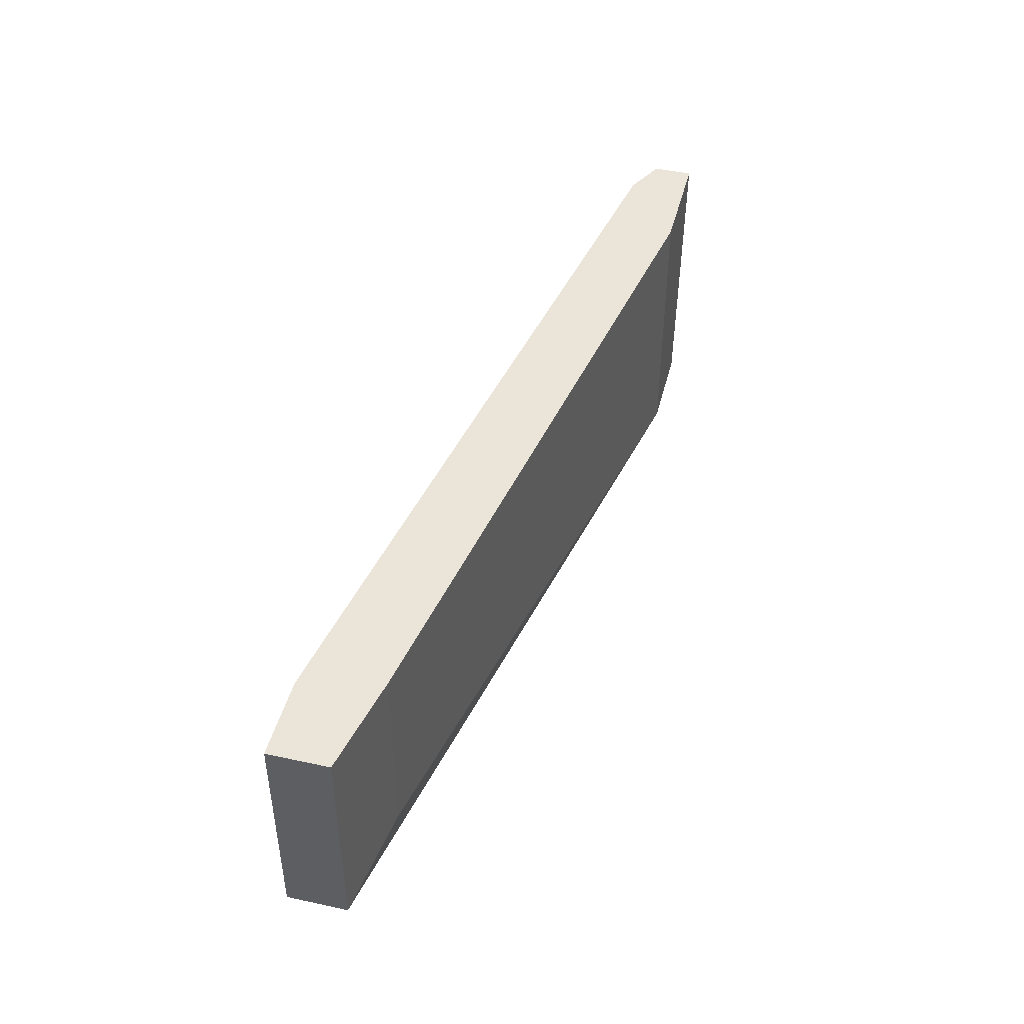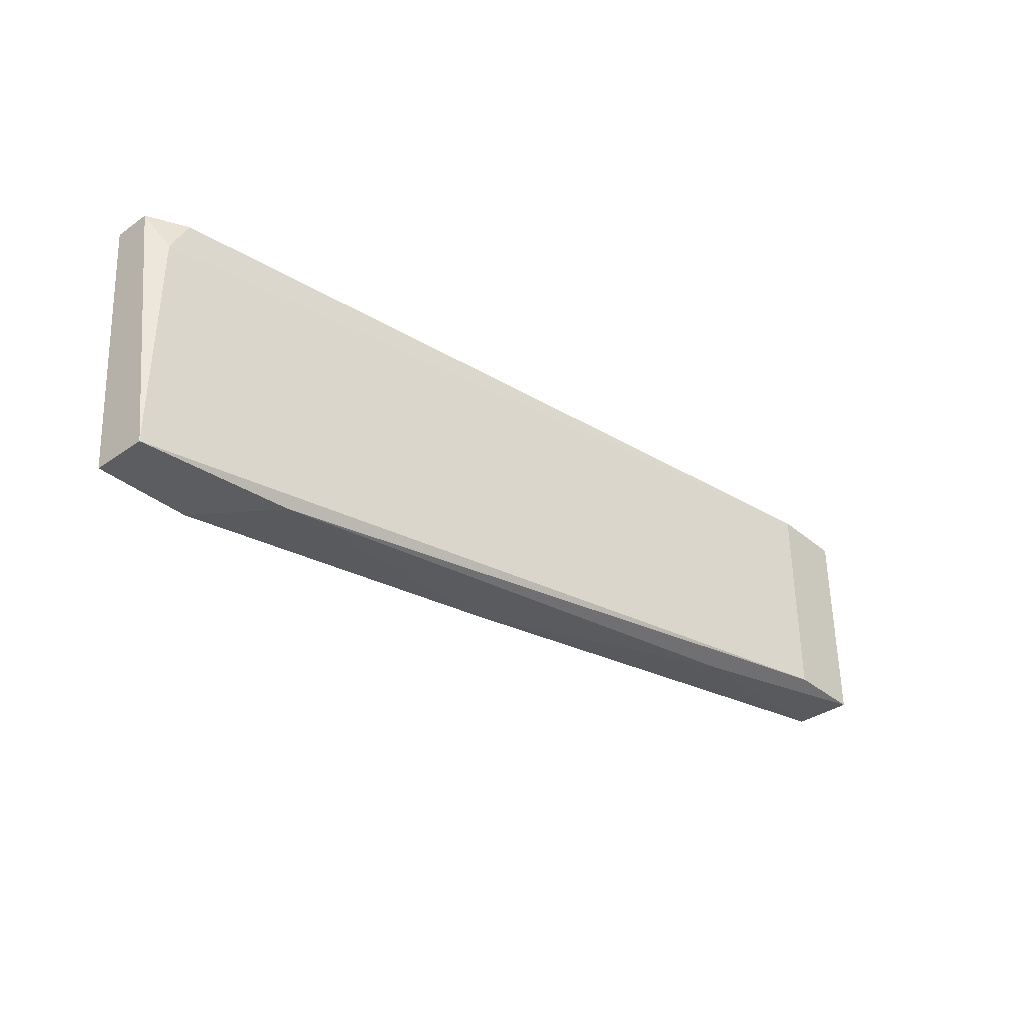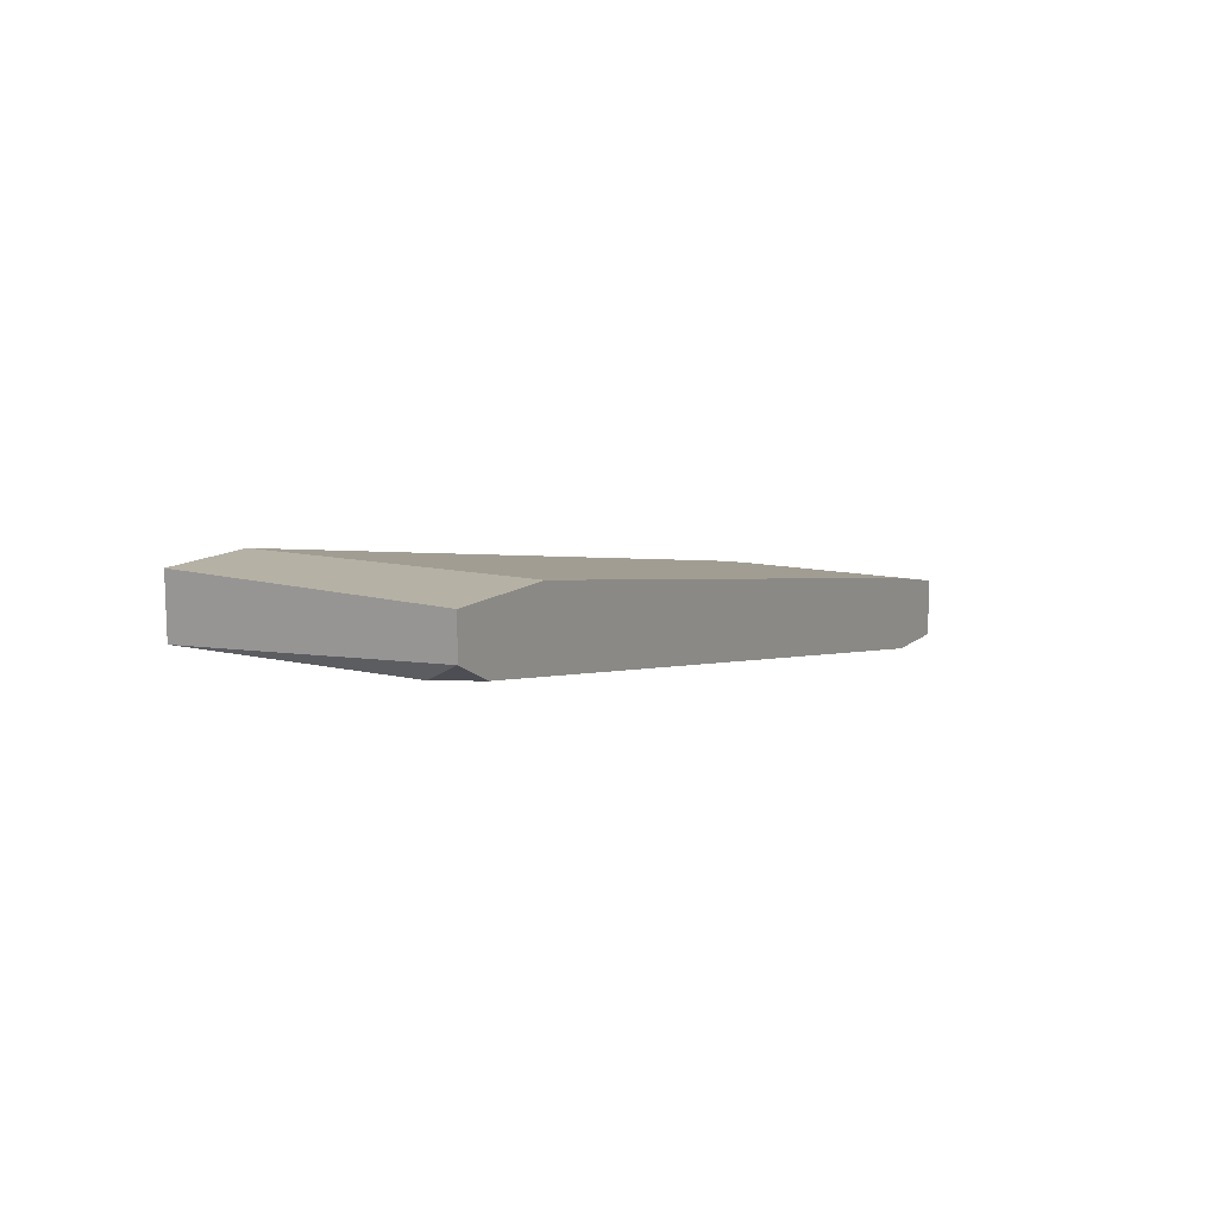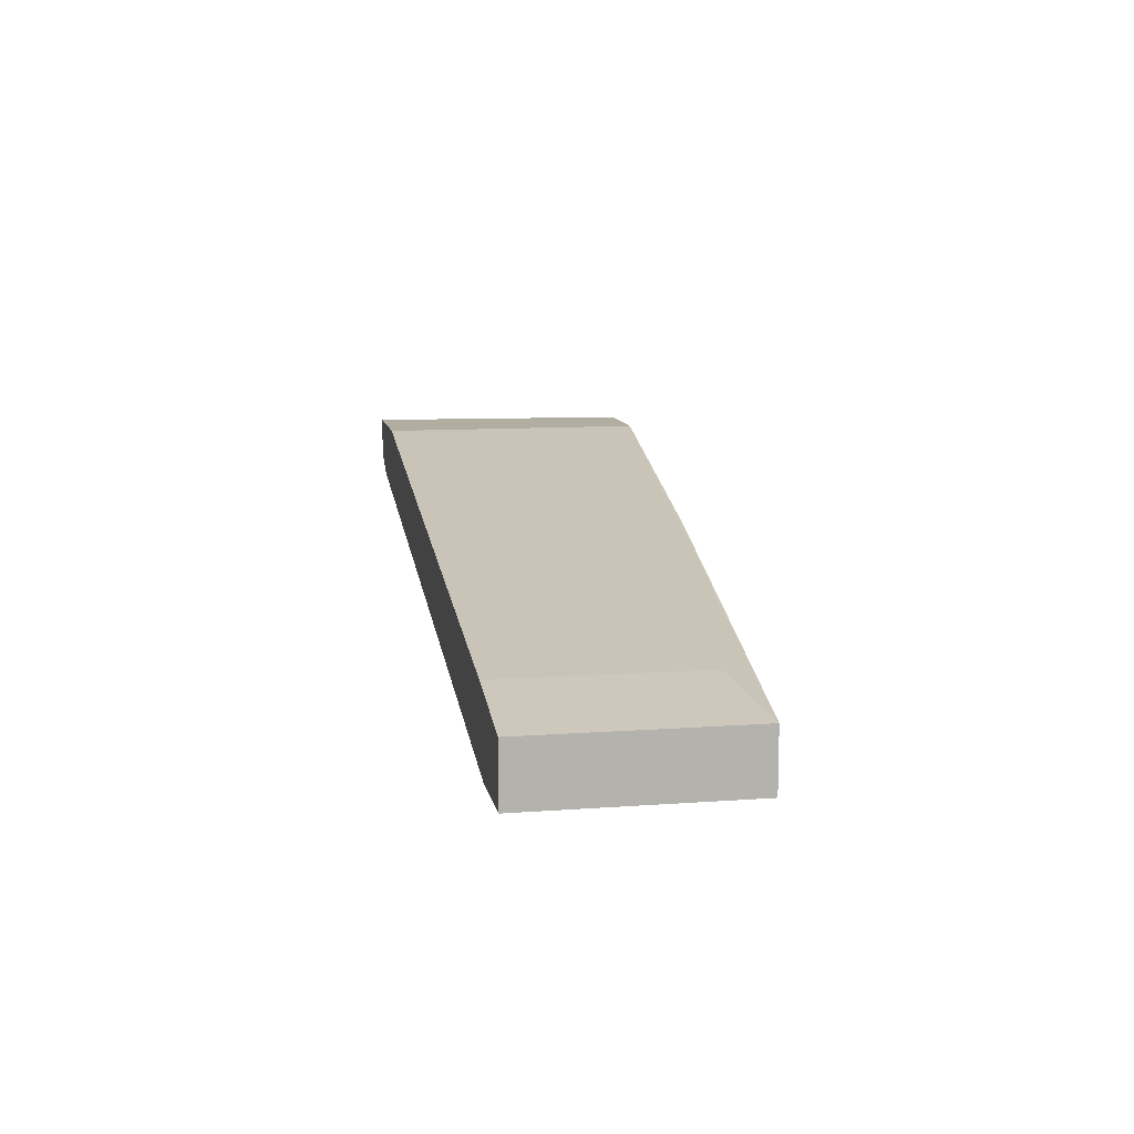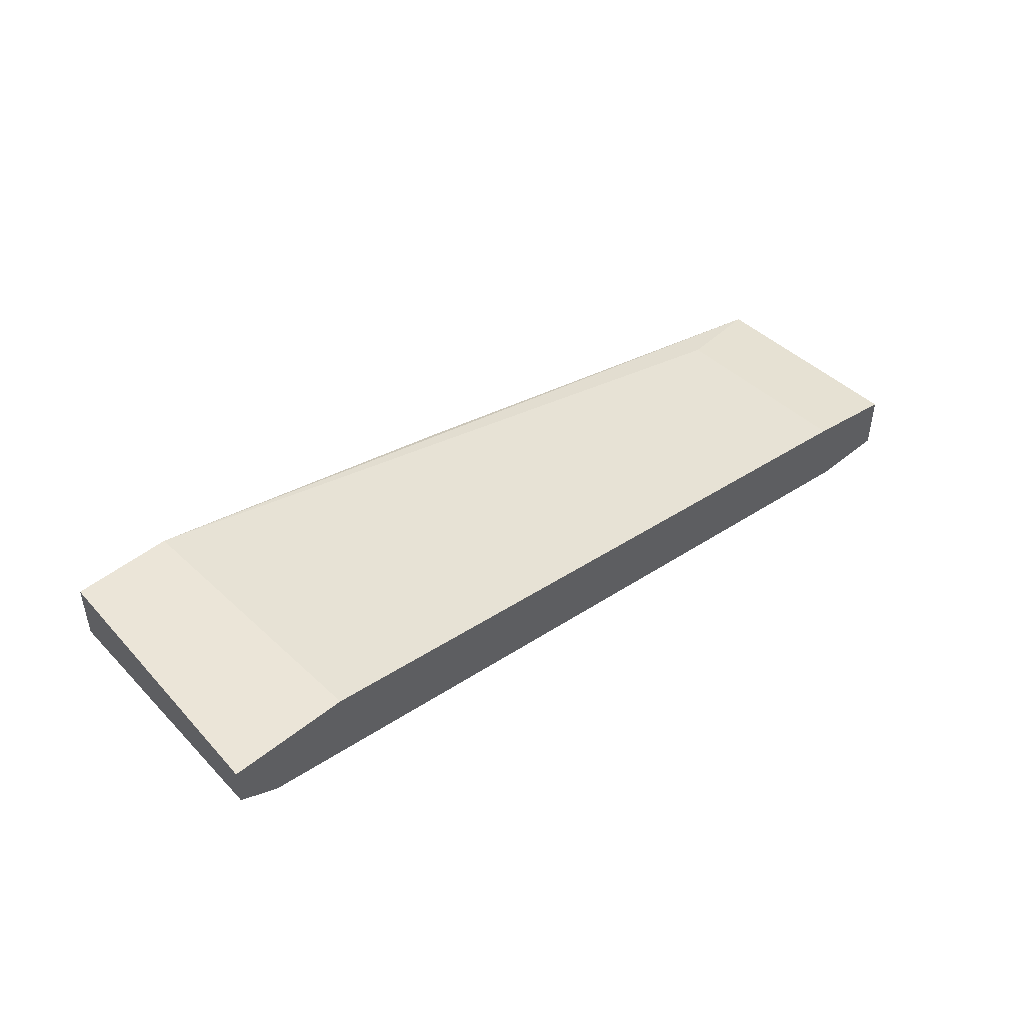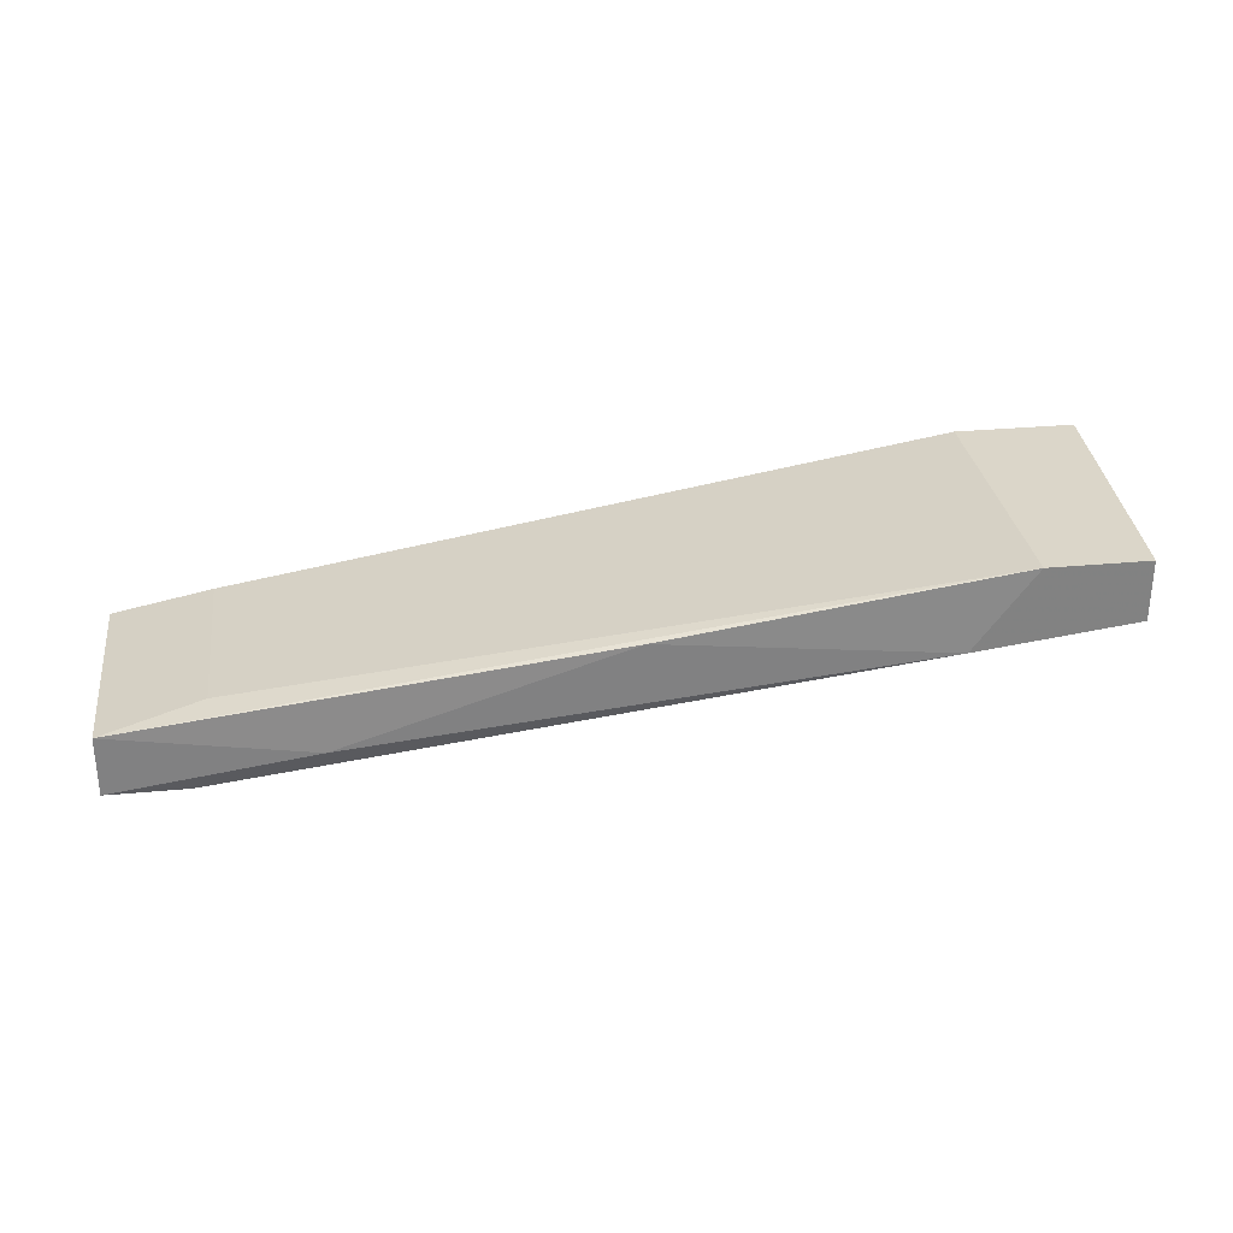
<metadata>
{"format":"obj","ext":"obj","renderer":"f3d","projection":"perspective","resolution":1024,"background":"white","views":[{"elev":45.0,"azim":104.1,"up":"+Z"},{"elev":-35.6,"azim":-47.5,"up":"+Z"},{"elev":11.8,"azim":-61.0,"up":"+Y"},{"elev":10.5,"azim":79.5,"up":"+Y"},{"elev":45.9,"azim":-43.2,"up":"+Y"},{"elev":29.8,"azim":172.2,"up":"+Y"}]}
</metadata>
<code>
v -0.07499 0.000615 -0.03026
v -0.07499 0.002812 -0.03026
v -0.03436 -0.005972 -0.04343
v -0.06839 0.002812 -0.04563
v -0.06839 0.002812 -0.03026
v -0.02886 -0.003776 -0.04124
v -0.02886 -0.003776 -0.03026
v -0.07388 -0.000483 -0.04563
v -0.07388 -0.000483 -0.03245
v -0.07388 0.002812 -0.04563
v -0.06509 -0.001581 -0.04563
v -0.04972 -0.000483 -0.04453
v -0.02777 -0.00817 -0.04233
v -0.02777 -0.00817 -0.03026
v -0.07278 -0.000483 -0.03026
v -0.02337 -0.004874 -0.04233
v -0.02337 -0.004874 -0.03026
v -0.02337 -0.00817 -0.04233
v -0.02337 -0.00817 -0.03026
f 3 11 12
f 10 8 1
f 17 1 14
f 1 17 5
f 14 8 13
f 8 10 4
f 10 5 4
f 1 8 9
f 8 14 9
f 16 17 18
f 3 16 18
f 14 13 18
f 10 1 2
f 5 10 2
f 1 5 2
f 5 17 7
f 17 16 7
f 4 5 7
f 17 14 19
f 18 17 19
f 14 18 19
f 13 8 11
f 8 4 11
f 3 18 11
f 18 13 11
f 16 4 6
f 7 16 6
f 4 7 6
f 14 1 15
f 1 9 15
f 9 14 15
f 16 3 12
f 4 16 12
f 11 4 12

</code>
